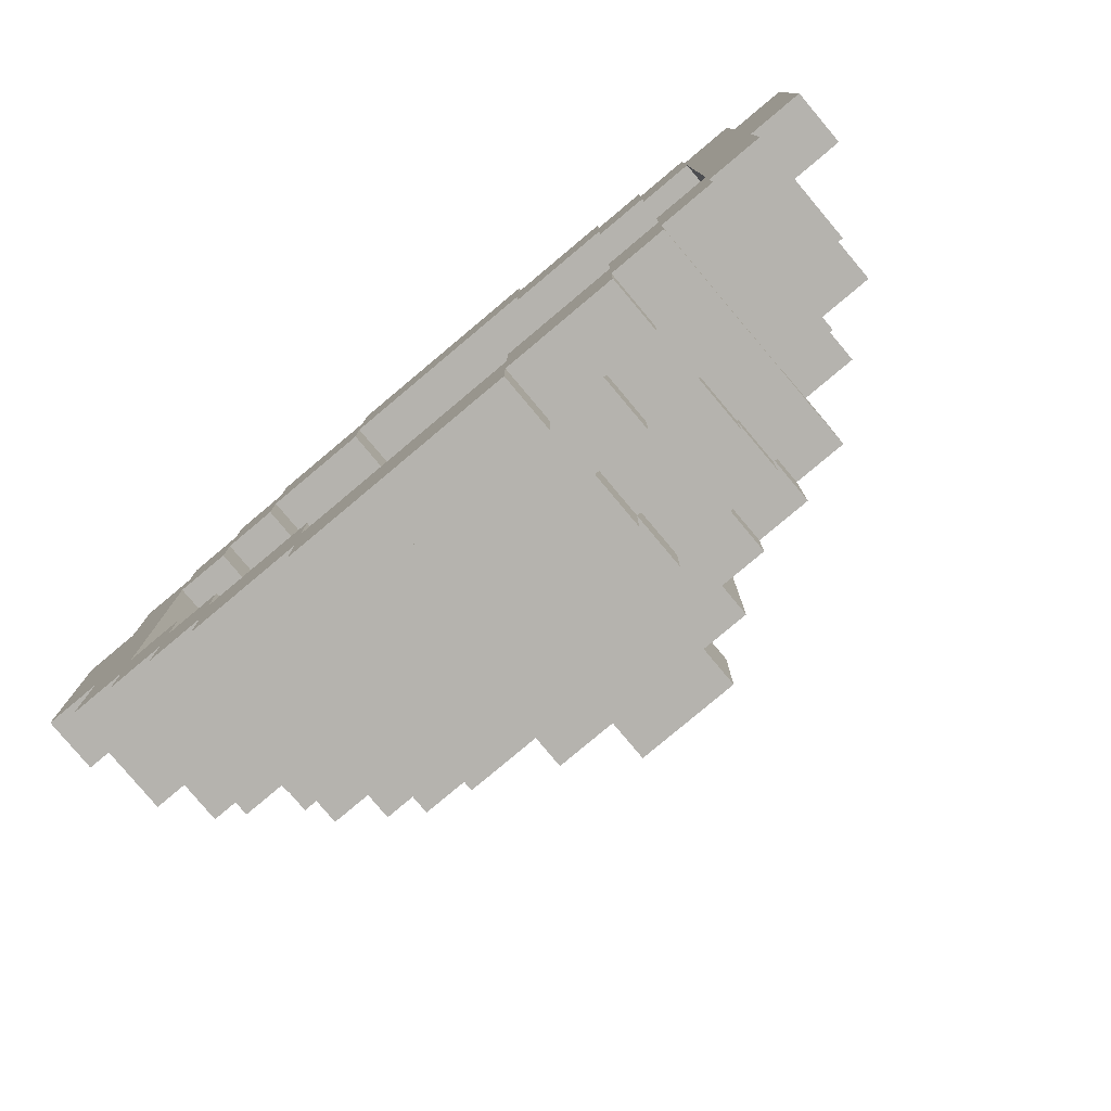
<metadata>
{"format":"obj","ext":"obj","renderer":"f3d","projection":"perspective","resolution":1024,"background":"white","views":[{"elev":-79.9,"azim":40.0,"up":"+Y"}]}
</metadata>
<code>
o Untitled
v -0.8 -0.2 0.7
v -0.8 -0.2 0.6
v -0.8 0.2 0.7
v -0.7 -0.2 0.4
v -0.7 0.2 0.6
v -0.7 0.2 0.4
v -0.7 0.4 0.6
v -0.6 -0.4 0.7
v -0.6 -0.4 0.4
v -0.6 0.1 0.3
v -0.6 0.2 0.4
v -0.6 0.4 0.7
v -0.6 0.4 0.6
v -0.6 0.4 0.5
v -0.6 0.5 0.6
v -0.6 0.5 0.5
v -0.5 -0.6 0.6
v -0.5 -0.6 0.5
v -0.5 -0.5 0.6
v -0.5 -0.5 0.4
v -0.5 -0.1 0.4
v -0.5 -0.1 0.2
v -0.5 0.1 0.4
v -0.5 0.4 0.5
v -0.5 0.4 0.3
v -0.5 0.5 0.6
v -0.5 0.5 0.5
v -0.5 0.6 0.7
v -0.5 0.6 0.6
v -0.4 -0.7 0.6
v -0.4 -0.6 0.5
v -0.4 -0.5 0.4
v -0.4 -0.5 0.3
v -0.4 -0.4 0.4
v -0.4 -0.3 0.2
v -0.4 0.4 0.3
v -0.4 0.5 0.5
v -0.4 0.5 0.3
v -0.4 0.7 0.7
v -0.3 -0.7 0.5
v -0.3 -0.6 0.5
v -0.3 -0.4 0.2
v -0.3 -0.3 0.2
v -0.3 0.3 0.2
v -0.3 0.4 0.3
v -0.3 0.4 0.2
v -0.2 -0.8 0.7
v -0.2 -0.8 0.6
v -0.2 -0.6 0.5
v -0.2 -0.5 0.4
v -0.2 0.2 0.2
v -0.2 0.5 0.3
v -0.2 0.6 0.4
v -0.2 0.7 0.5
v -0.1 -0.1 -0
v 0.2 -0.5 0.6
v 0.2 0.3 0.3
v 0.2 0.6 0.6
v 0.3 -0.5 0.5
v 0.3 -0.2 0.3
v 0.3 0.2 0.3
v 0.3 0.3 0.5
v 0.3 0.3 0.4
v 0.3 0.5 0.5
v 0.4 -0.5 0.7
v 0.4 -0.5 0.6
v 0.4 -0.4 0.7
v 0.4 -0.3 0.4
v 0.5 -0.4 0.6
v 0.5 -0.1 0.6
v 0.5 0.1 0.5
v 0.5 0.3 0.6
v 0.5 0.4 0.6
v 0.6 -0.1 0.5
v -0.6 -0.3 0.6
v -0.6 -0.1 0.5
v -0.6 0.3 0.7
v -0.5 0.1 0.6
v -0.4 -0.4 0.7
v -0.4 -0.3 0.6
v -0.4 0.3 0.6
v -0.4 0.4 0.7
v -0.4 0.4 0.6
v -0.3 -0.5 0.5
v -0.3 -0.4 0.6
v -0.3 -0.4 0.5
v -0.3 -0.4 0.4
v -0.3 0.2 0.3
v -0.3 0.3 0.5
v -0.3 0.4 0.6
v -0.3 0.4 0.5
v -0.3 0.4 0.4
v -0.3 0.5 0.5
v -0.2 -0.6 0.7
v -0.2 -0.2 0.4
v -0.2 0.2 0.4
v -0.2 0.3 0.4
v -0.2 0.3 0.3
v 0.1 0.1 0.1
v 0.2 -0.8 0.7
v 0.2 -0.7 0.5
v 0.2 -0.7 0.4
v 0.2 -0.6 0.5
v 0.2 -0.6 0.4
v 0.2 -0.6 0.3
v 0.2 -0.5 0.3
v 0.2 -0.2 0.2
v 0.2 -0.2 0.1
v 0.2 0.5 0.3
v 0.2 0.7 0.6
v 0.2 0.8 0.6
v 0.3 -0.7 0.6
v 0.3 -0.7 0.5
v 0.3 0.3 0.2
v 0.3 0.4 0.3
v 0.3 0.4 0.2
v 0.3 0.6 0.5
v 0.3 0.7 0.6
v 0.3 0.7 0.5
v 0.4 -0.7 0.7
v 0.4 -0.6 0.7
v 0.4 -0.6 0.5
v 0.4 -0.1 0.2
v 0.4 0.3 0.3
v 0.4 0.4 0.3
v 0.4 0.6 0.7
v 0.4 0.6 0.4
v 0.5 -0.6 0.7
v 0.5 -0.6 0.6
v 0.5 -0.6 0.5
v 0.5 0.4 0.5
v 0.5 0.5 0.7
v 0.5 0.5 0.6
v 0.5 0.5 0.5
v 0.5 0.6 0.7
v 0.5 0.6 0.6
v 0.5 0.6 0.5
v 0.6 -0.5 0.7
v 0.6 -0.4 0.7
v 0.6 -0.4 0.6
v 0.6 -0.4 0.4
v 0.6 -0.1 0.3
v 0.6 0.1 0.3
v 0.6 0.4 0.6
v 0.6 0.4 0.5
v 0.6 0.4 0.4
v 0.6 0.5 0.6
v 0.7 -0.4 0.5
v 0.7 -0.2 0.5
v 0.7 -0.2 0.4
v 0.7 0.4 0.7
v 0.8 -0.2 0.7
v 0.8 0.2 0.6
v -0.7 -0.2 0.7
v -0.6 -0.5 0.7
v -0.6 -0.3 0.7
v -0.5 -0.5 0.7
v -0.5 -0.4 0.7
v -0.5 0.3 0.7
v -0.5 0.4 0.7
v -0.5 0.5 0.7
v -0.4 -0.6 0.7
v -0.2 -0.7 0.7
v -0.2 -0.5 0.7
v -0.2 0.6 0.7
v 0.2 -0.6 0.7
v 0.2 -0.5 0.7
v 0.2 0.5 0.7
v 0.2 0.6 0.7
v 0.2 0.7 0.7
v 0.4 0.4 0.7
v 0.4 0.7 0.7
v 0.5 -0.4 0.7
v 0.5 -0.3 0.7
v 0.6 0.3 0.7
v 0.7 -0.4 0.7
v 0.7 -0.2 0.7
v 0.7 0.2 0.7
v 0.8 0.2 0.7
v -0.6 -0.1 0.6
v -0.5 -0.4 0.6
v -0.5 -0.1 0.6
v -0.5 0.3 0.6
v -0.5 0.4 0.6
v -0.4 -0.4 0.6
v -0.2 -0.5 0.6
v -0.2 0.5 0.6
v -0.2 0.6 0.6
v 0.2 -0.6 0.6
v 0.3 0.4 0.6
v 0.4 -0.3 0.6
v 0.4 0.4 0.6
v 0.5 0.1 0.6
v 0.6 -0.1 0.6
v 0.6 0.3 0.6
v -0.5 -0.1 0.5
v -0.5 0.1 0.5
v -0.5 0.3 0.5
v -0.4 0.3 0.5
v -0.4 0.4 0.5
v 0.3 -0.4 0.5
v 0.3 -0.3 0.5
v 0.4 -0.4 0.5
v 0.4 -0.3 0.5
v 0.5 -0.3 0.5
v -0.4 -0.3 0.4
v -0.4 0.3 0.4
v -0.3 -0.3 0.4
v -0.3 -0.2 0.4
v -0.3 0.3 0.4
v -0.2 -0.3 0.4
v 0.2 -0.3 0.4
v 0.2 -0.2 0.4
v 0.2 0.3 0.4
v 0.3 -0.4 0.4
v 0.3 0.2 0.4
v 0.3 0.4 0.4
v 0.4 0.3 0.4
v -0.2 -0.3 0.3
v -0.2 -0.2 0.3
v 0.2 -0.3 0.3
v -0.8 0.2 0.6
v -0.4 0.6 0.6
v -0.3 -0.7 0.6
v -0.3 -0.6 0.6
v -0.3 0.6 0.6
v -0.3 0.7 0.6
v -0.2 0.7 0.6
v -0.2 0.8 0.6
v 0.4 -0.7 0.6
v 0.4 -0.6 0.6
v 0.4 0.7 0.6
v 0.7 -0.2 0.6
v 0.7 0.2 0.6
v -0.7 -0.4 0.5
v -0.7 -0.2 0.5
v -0.7 0.2 0.5
v -0.7 0.4 0.5
v -0.6 -0.2 0.5
v -0.5 -0.5 0.5
v -0.2 -0.7 0.5
v 0.2 0.7 0.5
v 0.6 -0.2 0.5
v 0.7 0.2 0.5
v 0.7 0.4 0.5
v -0.6 -0.2 0.4
v -0.6 -0.1 0.4
v -0.4 0.5 0.4
v -0.2 -0.7 0.4
v -0.2 -0.6 0.4
v -0.2 0.5 0.4
v -0.2 0.7 0.4
v 0.2 0.6 0.4
v 0.2 0.7 0.4
v 0.4 -0.5 0.4
v 0.4 -0.4 0.4
v 0.4 0.4 0.4
v 0.4 0.5 0.4
v 0.5 -0.1 0.4
v 0.5 0.1 0.4
v 0.5 0.4 0.4
v 0.6 -0.1 0.4
v 0.6 0.1 0.4
v 0.6 0.2 0.4
v -0.6 -0.1 0.3
v -0.5 -0.4 0.3
v -0.5 -0.1 0.3
v -0.4 -0.4 0.3
v -0.4 -0.3 0.3
v -0.4 -0.1 0.3
v -0.4 0.1 0.3
v -0.4 0.3 0.3
v -0.3 -0.4 0.3
v -0.3 -0.3 0.3
v -0.3 0.3 0.3
v -0.2 -0.6 0.3
v -0.2 -0.5 0.3
v 0.3 -0.4 0.3
v 0.3 -0.3 0.3
v 0.4 -0.5 0.3
v 0.4 -0.4 0.3
v 0.5 -0.4 0.3
v 0.5 -0.1 0.3
v 0.5 0.1 0.3
v 0.5 0.4 0.3
v -0.5 0.1 0.2
v -0.4 -0.1 0.2
v -0.4 0.1 0.2
v -0.4 0.3 0.2
v -0.3 -0.2 0.2
v -0.3 0.2 0.2
v -0.2 -0.3 0.2
v -0.2 0.3 0.2
v 0.2 -0.3 0.2
v 0.2 0.2 0.2
v 0.2 0.3 0.2
v 0.3 -0.4 0.2
v 0.3 -0.3 0.2
v 0.3 -0.2 0.2
v 0.3 0.2 0.2
v 0.4 0.1 0.2
v 0.4 0.3 0.2
v -0.2 -0.2 0.1
v -0.2 0.2 0.1
v 0.1 -0.1 0.1
v 0.1 -0.1 -0
v 0.1 0.1 0
v 0.2 -0.8 0.6
v -0.4 -0.7 0.7
v 0.2 -0.7 0.7
v -0.2 -0.7 0.6
v 0.2 -0.7 0.6
v -0.5 -0.6 0.7
v -0.4 -0.6 0.6
v 0.3 -0.6 0.6
v 0.3 -0.6 0.5
v -0.4 -0.6 0.4
v 0.4 -0.6 0.4
v 0.5 -0.5 0.7
v -0.6 -0.5 0.6
v 0.5 -0.5 0.6
v 0.6 -0.5 0.6
v -0.6 -0.5 0.5
v -0.4 -0.5 0.5
v 0.4 -0.5 0.5
v 0.5 -0.5 0.5
v 0.6 -0.5 0.5
v 0.2 -0.5 0.4
v 0.5 -0.5 0.4
v -0.7 -0.4 0.7
v -0.7 -0.4 0.6
v -0.6 -0.4 0.6
v 0.7 -0.4 0.6
v -0.6 -0.4 0.5
v -0.5 -0.4 0.5
v 0.5 -0.4 0.5
v 0.6 -0.4 0.5
v -0.5 -0.4 0.4
v 0.5 -0.4 0.4
v 0.4 -0.3 0.3
v 0.4 -0.3 0.2
v -0.7 -0.2 0.6
v 0.8 -0.2 0.6
v 0.6 -0.2 0.4
v -0.2 -0.2 0.2
v 0.4 -0.1 0.3
v 0.5 -0.1 0.2
v -0.1 -0.1 0.1
v -0.6 0.1 0.6
v 0.6 0.1 0.6
v -0.6 0.1 0.5
v 0.6 0.1 0.5
v -0.3 0.2 0.4
v 0.2 0.2 0.4
v -0.2 0.2 0.3
v 0.2 0.2 0.3
v 0.5 0.3 0.7
v -0.6 0.3 0.6
v 0.4 0.3 0.6
v 0.4 0.3 0.5
v 0.5 0.3 0.5
v 0.5 0.4 0.7
v 0.3 0.4 0.5
v 0.4 0.4 0.5
v -0.4 0.5 0.7
v -0.2 0.5 0.7
v 0.4 0.5 0.7
v -0.4 0.5 0.6
v -0.3 0.5 0.6
v 0.2 0.5 0.6
v 0.3 0.5 0.6
v 0.4 0.5 0.6
v -0.2 -0.6 0.6
v -0.4 -0.5 0.7
v -0.4 -0.5 0.6
v -0.3 -0.5 0.6
v 0.3 -0.5 0.6
v 0.3 -0.4 0.6
v 0.4 -0.4 0.6
v -0.4 -0.4 0.5
v -0.5 -0.3 0.7
v 0.6 -0.3 0.7
v -0.5 -0.3 0.6
v 0.5 -0.3 0.6
v 0.6 -0.3 0.6
v -0.5 -0.3 0.5
v -0.4 -0.3 0.5
v -0.3 -0.3 0.5
v 0.3 -0.3 0.4
v 0.3 -0.2 0.4
v -0.3 -0.2 0.3
v 0.2 -0.2 0.3
v 0.5 -0.1 0.5
v -0.6 0.1 0.4
v -0.5 0.1 0.3
v 0.4 0.1 0.3
v 0.5 0.1 0.2
v -0.1 0.1 0.1
v -0.1 0.1 0
v -0.7 0.2 0.7
v -0.6 0.2 0.5
v 0.6 0.2 0.5
v 0.7 0.2 0.4
v 0.2 0.2 0.1
v 0.3 0.3 0.3
v -0.7 0.4 0.7
v 0.6 0.4 0.7
v 0.7 0.4 0.6
v -0.6 0.4 0.4
v -0.5 0.4 0.4
v -0.4 0.4 0.4
v -0.6 0.5 0.7
v 0.6 0.5 0.7
v 0.4 0.5 0.5
v 0.6 0.5 0.5
v -0.5 0.5 0.4
v 0.2 0.5 0.4
v 0.5 0.5 0.4
v 0.4 0.5 0.3
v -0.4 0.6 0.7
v 0.3 0.6 0.6
v 0.4 0.6 0.6
v -0.5 0.6 0.5
v -0.4 0.6 0.5
v -0.3 0.6 0.5
v -0.2 0.6 0.5
v 0.2 0.6 0.5
v 0.4 0.6 0.5
v -0.4 0.6 0.4
v -0.2 0.6 0.3
v 0.2 0.6 0.3
v -0.2 0.7 0.7
v -0.4 0.7 0.6
v -0.3 0.7 0.5
v -0.2 0.8 0.7
v 0.2 0.8 0.7
f 3 2 1
f 222 2 3
f 154 331 330
f 342 235 331
f 342 331 154
f 236 235 342
f 5 4 236
f 5 236 342
f 237 4 5
f 6 4 237
f 406 5 400
f 7 237 5
f 7 5 406
f 238 237 7
f 8 320 155
f 332 323 320
f 332 320 8
f 334 323 332
f 239 9 334
f 246 9 239
f 394 265 247
f 10 265 394
f 14 11 401
f 409 11 14
f 412 13 12
f 15 14 13
f 15 13 412
f 16 14 15
f 157 17 313
f 19 18 17
f 19 17 157
f 240 18 19
f 335 20 240
f 338 20 335
f 21 266 338
f 267 266 21
f 395 22 267
f 286 22 395
f 410 395 23
f 25 395 410
f 27 410 24
f 416 410 27
f 28 26 161
f 29 27 26
f 29 26 28
f 423 27 29
f 162 30 309
f 314 30 162
f 324 317 31
f 32 317 324
f 34 33 32
f 268 33 34
f 270 35 269
f 287 35 270
f 272 288 271
f 289 288 272
f 248 36 411
f 38 36 248
f 424 248 37
f 429 248 424
f 39 223 420
f 433 223 39
f 225 40 224
f 41 40 225
f 274 42 273
f 43 42 274
f 45 44 275
f 46 44 45
f 227 425 226
f 434 425 227
f 163 48 47
f 311 48 163
f 49 249 241
f 250 249 49
f 50 276 250
f 277 276 50
f 51 303 345
f 304 303 51
f 53 52 251
f 430 52 53
f 54 53 426
f 252 53 54
f 435 228 432
f 229 228 435
f 398 55 348
f 399 55 398
f 167 189 166
f 56 189 167
f 213 221 212
f 392 221 213
f 214 356 354
f 57 356 214
f 169 370 168
f 58 370 169
f 378 59 377
f 201 59 378
f 202 215 201
f 389 215 202
f 216 60 390
f 61 60 216
f 363 63 62
f 217 63 363
f 371 363 190
f 64 363 371
f 67 66 65
f 379 66 67
f 191 203 379
f 204 203 191
f 360 68 204
f 218 68 360
f 192 360 359
f 364 360 192
f 367 192 171
f 372 192 367
f 174 69 173
f 384 69 174
f 70 205 384
f 393 205 70
f 72 71 193
f 361 71 72
f 362 72 357
f 73 72 362
f 194 385 382
f 350 194 382
f 350 74 194
f 352 74 350
f 175 350 382
f 195 350 175
f 156 75 180
f 156 180 349
f 180 76 349
f 349 76 351
f 156 349 77
f 77 349 358
f 158 181 381
f 381 181 383
f 383 386 182
f 182 386 196
f 78 197 183
f 183 197 198
f 159 183 160
f 160 183 184
f 374 375 79
f 79 375 185
f 185 380 80
f 80 380 387
f 387 206 199
f 199 206 207
f 81 199 83
f 83 199 200
f 82 83 365
f 365 83 368
f 376 84 85
f 85 84 86
f 86 87 388
f 388 87 208
f 209 391 353
f 353 391 88
f 89 210 91
f 91 210 92
f 90 91 369
f 369 91 93
f 94 373 164
f 164 373 186
f 211 219 95
f 95 219 220
f 96 355 97
f 97 355 98
f 366 187 165
f 165 187 188
f 305 306 99
f 99 306 307
f 100 308 310
f 310 308 312
f 101 102 103
f 103 102 104
f 104 105 328
f 328 105 106
f 107 108 295
f 295 108 404
f 417 109 253
f 253 109 431
f 427 253 242
f 242 253 254
f 170 110 436
f 436 110 111
f 112 113 315
f 315 113 316
f 278 297 279
f 279 297 298
f 405 114 115
f 115 114 116
f 421 117 118
f 118 117 119
f 120 230 121
f 121 230 231
f 122 318 325
f 325 318 255
f 255 280 256
f 256 280 281
f 340 341 346
f 346 341 123
f 396 301 124
f 124 301 302
f 257 125 258
f 258 125 419
f 414 258 428
f 428 258 127
f 126 422 172
f 172 422 232
f 128 129 319
f 129 130 321
f 319 129 321
f 321 130 326
f 326 329 336
f 336 329 339
f 339 282 259
f 259 282 283
f 283 347 284
f 284 347 397
f 260 284 261
f 261 284 285
f 131 261 134
f 134 261 418
f 132 133 135
f 133 134 136
f 135 133 136
f 136 134 137
f 138 322 139
f 322 327 140
f 139 322 140
f 140 327 337
f 337 141 243
f 243 141 344
f 262 142 263
f 263 142 143
f 402 264 145
f 145 264 146
f 407 144 413
f 144 145 147
f 413 144 147
f 147 145 415
f 176 333 177
f 333 148 233
f 177 333 233
f 233 148 149
f 149 150 234
f 233 149 234
f 234 150 244
f 244 150 403
f 178 234 151
f 234 244 408
f 151 234 408
f 408 244 245
f 152 343 179
f 179 343 153
f 154 3 1
f 400 3 154
f 8 154 330
f 8 406 400
f 8 400 154
f 156 406 8
f 77 406 156
f 12 406 77
f 157 8 155
f 157 156 8
f 158 156 157
f 381 156 158
f 159 12 77
f 159 412 12
f 160 412 159
f 161 412 160
f 162 158 157
f 162 157 313
f 374 158 162
f 79 158 374
f 82 28 161
f 82 161 160
f 365 28 82
f 420 28 365
f 163 374 162
f 163 162 309
f 94 374 163
f 164 374 94
f 366 39 420
f 366 420 365
f 165 39 366
f 432 39 165
f 100 94 163
f 100 163 47
f 310 94 100
f 166 94 310
f 169 435 432
f 169 432 165
f 170 435 169
f 436 435 170
f 120 167 166
f 120 166 310
f 121 167 120
f 65 167 121
f 367 170 169
f 367 169 168
f 126 170 367
f 172 170 126
f 128 67 65
f 128 65 121
f 319 67 128
f 173 67 319
f 362 126 367
f 362 367 171
f 132 126 362
f 135 126 132
f 138 174 173
f 138 173 319
f 139 174 138
f 382 174 139
f 175 132 362
f 175 362 357
f 407 132 175
f 413 132 407
f 176 382 139
f 176 407 175
f 176 175 382
f 177 407 176
f 178 407 177
f 151 407 178
f 152 178 177
f 179 178 152
f 383 180 75
f 182 180 383
f 78 358 349
f 183 358 78
f 185 383 181
f 80 383 185
f 81 184 183
f 83 184 81
f 376 185 375
f 85 185 376
f 90 368 83
f 369 368 90
f 189 186 373
f 56 186 189
f 370 188 187
f 58 188 370
f 66 378 377
f 379 378 66
f 192 371 190
f 372 371 192
f 69 191 379
f 384 191 69
f 72 192 359
f 73 192 72
f 385 70 384
f 194 70 385
f 350 72 193
f 195 72 350
f 196 351 76
f 197 351 196
f 387 196 386
f 387 198 197
f 387 197 196
f 199 198 387
f 86 387 380
f 388 387 86
f 89 200 199
f 91 200 89
f 59 86 84
f 201 86 59
f 363 93 91
f 64 93 363
f 203 202 201
f 204 202 203
f 360 363 62
f 364 363 360
f 205 360 204
f 393 360 205
f 71 360 393
f 361 360 71
f 74 71 393
f 352 71 74
f 208 207 206
f 209 207 208
f 353 207 209
f 210 207 353
f 211 208 87
f 211 209 208
f 95 209 211
f 96 92 210
f 96 210 353
f 97 92 96
f 212 211 87
f 214 92 97
f 215 213 212
f 215 212 87
f 389 213 215
f 390 213 389
f 216 214 354
f 63 92 214
f 63 214 216
f 217 92 63
f 68 390 389
f 68 216 390
f 68 63 216
f 218 63 68
f 220 88 391
f 355 88 220
f 221 220 219
f 221 98 355
f 221 355 220
f 392 98 221
f 356 98 392
f 57 98 356
f 60 356 392
f 61 356 60
f 2 222 342
f 342 222 5
f 30 314 224
f 224 314 225
f 223 433 226
f 226 433 227
f 48 311 308
f 308 311 312
f 228 229 110
f 110 229 111
f 112 315 230
f 230 315 231
f 421 118 422
f 422 118 232
f 233 234 343
f 343 234 153
f 235 236 334
f 334 236 239
f 237 238 401
f 401 238 14
f 323 334 240
f 240 334 335
f 14 16 24
f 24 16 27
f 18 240 31
f 31 240 324
f 27 423 37
f 37 423 424
f 40 41 241
f 241 41 49
f 425 434 426
f 426 434 54
f 101 103 113
f 113 103 316
f 427 242 117
f 117 242 119
f 122 325 130
f 130 325 326
f 414 428 134
f 134 428 137
f 326 336 327
f 327 336 337
f 131 134 145
f 145 134 415
f 337 243 148
f 148 243 149
f 402 145 244
f 244 145 245
f 4 6 246
f 246 6 247
f 247 6 394
f 394 6 11
f 9 246 338
f 246 247 338
f 338 247 21
f 394 11 23
f 11 409 23
f 23 409 410
f 20 338 32
f 32 338 34
f 410 416 411
f 411 416 248
f 317 32 250
f 250 32 50
f 248 429 251
f 251 429 53
f 249 250 102
f 102 250 104
f 53 252 253
f 253 252 254
f 104 328 318
f 318 328 255
f 417 253 258
f 258 253 127
f 255 256 329
f 329 256 339
f 257 258 261
f 261 258 418
f 339 259 141
f 141 259 344
f 344 259 262
f 260 261 263
f 263 261 264
f 264 261 146
f 344 262 150
f 263 264 150
f 262 263 150
f 150 264 403
f 265 10 267
f 267 10 395
f 266 267 268
f 268 267 269
f 269 267 270
f 395 25 271
f 271 25 272
f 272 25 36
f 33 268 273
f 268 269 273
f 273 269 274
f 36 38 275
f 272 36 275
f 275 38 45
f 33 273 277
f 45 38 52
f 276 277 105
f 277 273 106
f 105 277 106
f 52 430 109
f 45 52 109
f 109 430 431
f 106 273 278
f 45 109 115
f 278 279 280
f 106 278 280
f 280 279 281
f 281 279 340
f 405 115 124
f 115 109 125
f 124 115 125
f 125 109 419
f 340 346 282
f 281 340 282
f 282 346 283
f 396 124 284
f 124 125 284
f 284 125 285
f 283 284 142
f 142 284 143
f 22 286 287
f 287 286 288
f 35 287 43
f 288 289 43
f 287 288 43
f 43 289 290
f 290 289 291
f 291 289 44
f 42 43 292
f 43 290 292
f 290 291 345
f 292 290 345
f 44 46 51
f 345 291 51
f 291 44 51
f 51 46 293
f 292 345 294
f 42 292 294
f 294 345 107
f 51 293 295
f 293 46 296
f 295 293 296
f 294 107 297
f 42 294 297
f 297 107 298
f 107 295 299
f 298 107 299
f 295 296 300
f 299 295 300
f 296 46 114
f 300 296 114
f 114 46 116
f 299 300 341
f 300 114 341
f 298 299 341
f 341 114 123
f 123 114 301
f 301 114 302
f 123 301 347
f 347 301 397
f 303 304 348
f 348 304 398
f 303 348 305
f 398 304 99
f 303 305 108
f 305 99 108
f 99 304 404
f 108 99 404
f 55 399 306
f 306 399 307
f 48 100 47
f 308 100 48
f 30 163 309
f 224 163 30
f 311 163 224
f 312 120 310
f 112 120 312
f 230 120 112
f 40 311 224
f 40 112 312
f 40 312 311
f 241 112 40
f 101 112 241
f 113 112 101
f 249 101 241
f 102 101 249
f 17 162 313
f 314 162 17
f 231 128 121
f 129 128 231
f 18 225 314
f 18 314 17
f 31 225 18
f 41 225 31
f 316 129 231
f 316 231 315
f 122 129 316
f 130 129 122
f 317 49 41
f 317 41 31
f 250 49 317
f 104 122 316
f 104 316 103
f 318 122 104
f 276 104 250
f 105 104 276
f 320 157 155
f 19 157 320
f 321 138 319
f 322 138 321
f 323 19 320
f 240 19 323
f 326 322 321
f 327 322 326
f 20 324 240
f 32 324 20
f 255 326 325
f 329 326 255
f 33 50 32
f 277 50 33
f 106 255 328
f 280 255 106
f 331 8 330
f 332 8 331
f 140 176 139
f 333 176 140
f 235 332 331
f 334 332 235
f 337 333 140
f 148 333 337
f 9 335 334
f 338 335 9
f 339 337 336
f 141 337 339
f 266 34 338
f 268 34 266
f 281 339 256
f 282 339 281
f 42 278 273
f 297 278 42
f 35 274 269
f 43 274 35
f 298 340 279
f 341 340 298
f 2 154 1
f 342 154 2
f 233 152 177
f 343 152 233
f 4 239 236
f 246 239 4
f 344 149 243
f 150 149 344
f 303 107 345
f 108 107 303
f 265 21 247
f 267 21 265
f 283 262 259
f 142 262 283
f 22 270 267
f 287 270 22
f 123 283 346
f 347 283 123
f 55 305 348
f 306 305 55
f 351 78 349
f 197 78 351
f 71 350 193
f 352 350 71
f 88 96 353
f 355 96 88
f 356 216 354
f 61 216 356
f 358 159 77
f 183 159 358
f 72 175 357
f 195 175 72
f 198 81 183
f 199 81 198
f 360 72 359
f 361 72 360
f 207 89 199
f 210 89 207
f 63 360 62
f 218 360 63
f 98 214 97
f 57 214 98
f 184 82 160
f 83 82 184
f 192 362 171
f 73 362 192
f 200 90 83
f 91 90 200
f 363 192 190
f 364 192 363
f 92 363 91
f 217 363 92
f 368 366 365
f 369 366 368
f 187 366 369
f 370 367 168
f 371 367 370
f 372 367 371
f 93 187 369
f 93 371 370
f 93 370 187
f 64 371 93
f 188 169 165
f 58 169 188
f 94 166 373
f 373 166 189
f 374 164 375
f 375 164 376
f 376 164 186
f 167 65 56
f 56 65 377
f 377 65 66
f 376 186 84
f 56 377 84
f 186 56 84
f 84 377 59
f 158 79 181
f 181 79 185
f 67 173 379
f 379 173 69
f 185 85 380
f 380 85 86
f 378 379 201
f 201 379 203
f 86 201 87
f 87 201 215
f 156 381 75
f 75 381 383
f 174 382 384
f 384 382 385
f 383 80 386
f 386 80 387
f 191 384 204
f 204 384 205
f 387 388 206
f 206 388 208
f 202 204 389
f 389 204 68
f 211 212 219
f 219 212 221
f 209 95 391
f 391 95 220
f 213 390 392
f 392 390 60
f 180 182 76
f 76 182 196
f 70 194 393
f 393 194 74
f 394 23 10
f 10 23 395
f 260 263 284
f 284 263 143
f 395 271 286
f 286 271 288
f 396 284 301
f 301 284 397
f 398 99 399
f 399 99 307
f 3 400 222
f 222 400 5
f 178 179 234
f 234 179 153
f 237 401 6
f 6 401 11
f 402 244 264
f 264 244 403
f 51 295 304
f 304 295 404
f 272 275 289
f 289 275 44
f 405 124 114
f 114 124 302
f 406 12 7
f 7 12 13
f 407 151 144
f 144 151 408
f 7 13 238
f 238 13 14
f 144 408 145
f 145 408 245
f 14 24 409
f 409 24 410
f 131 145 261
f 261 145 146
f 410 411 25
f 25 411 36
f 257 261 125
f 125 261 285
f 45 115 46
f 46 115 116
f 412 161 15
f 15 161 26
f 132 413 133
f 133 413 147
f 15 26 16
f 16 26 27
f 133 147 134
f 134 147 415
f 27 37 416
f 416 37 248
f 414 134 258
f 258 134 418
f 248 251 38
f 38 251 52
f 417 258 109
f 109 258 419
f 28 420 29
f 29 420 223
f 126 135 422
f 422 135 136
f 223 226 423
f 29 223 423
f 423 226 424
f 424 226 425
f 422 136 117
f 421 422 117
f 117 136 428
f 428 136 137
f 425 426 429
f 424 425 429
f 429 426 53
f 117 428 253
f 427 117 253
f 253 428 127
f 53 253 430
f 430 253 431
f 39 432 433
f 433 432 227
f 227 432 228
f 170 172 110
f 110 172 118
f 118 172 232
f 227 228 434
f 110 118 434
f 228 110 434
f 434 118 54
f 54 118 242
f 242 118 119
f 54 242 252
f 252 242 254
f 435 436 229
f 229 436 111

</code>
